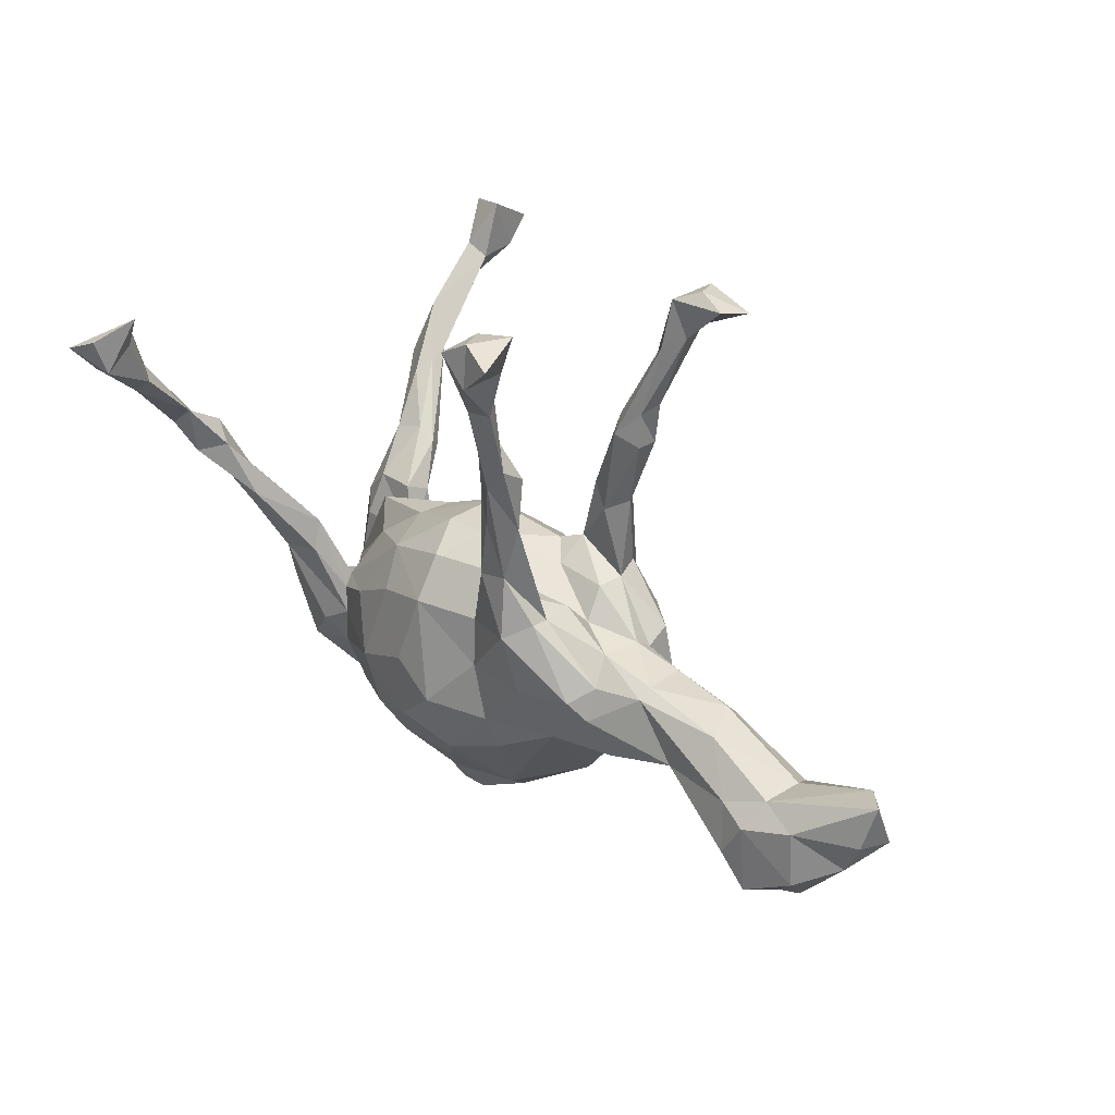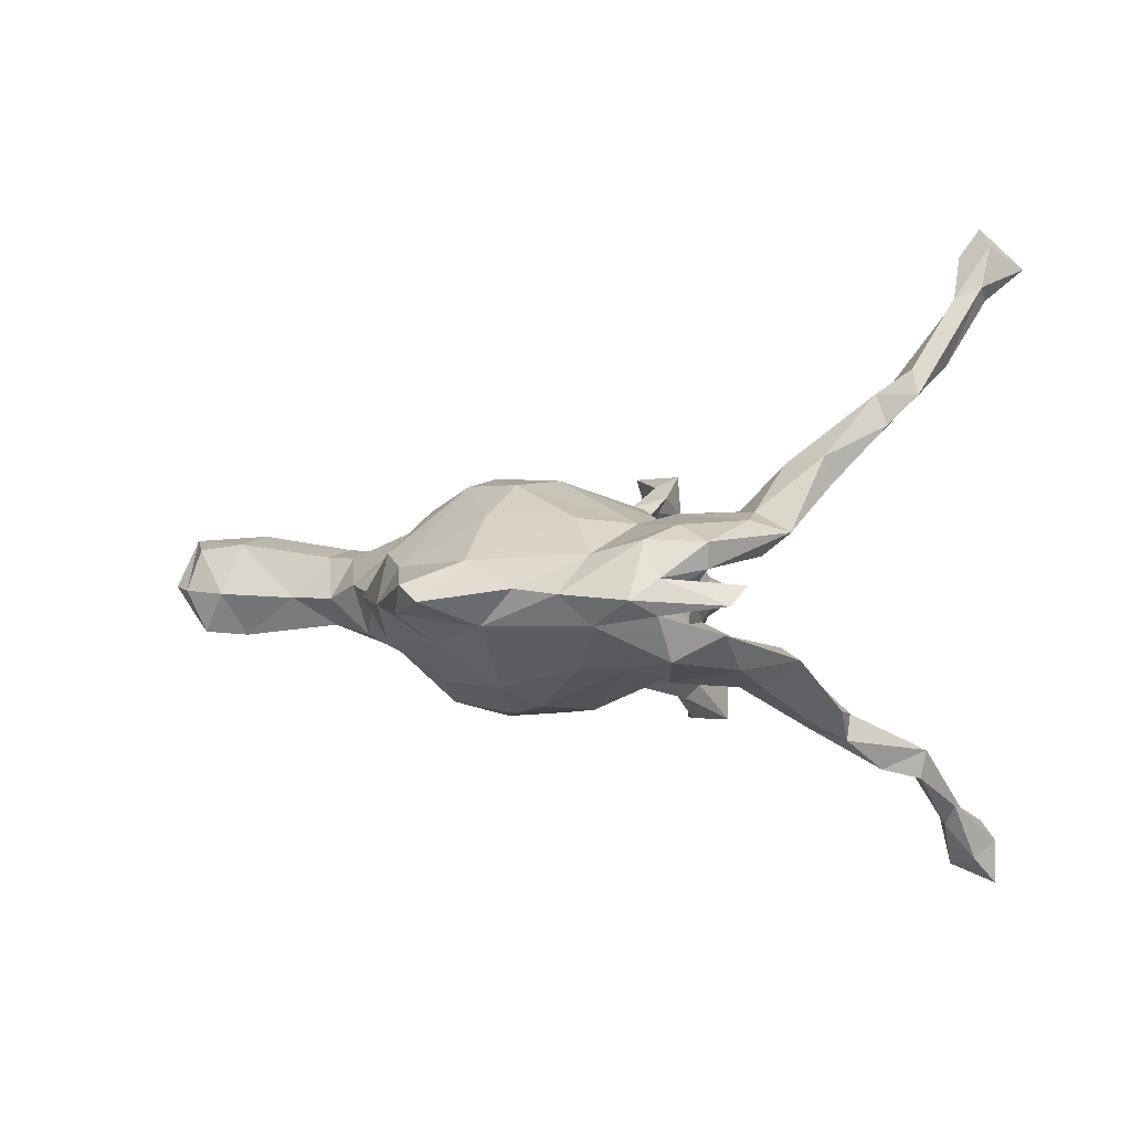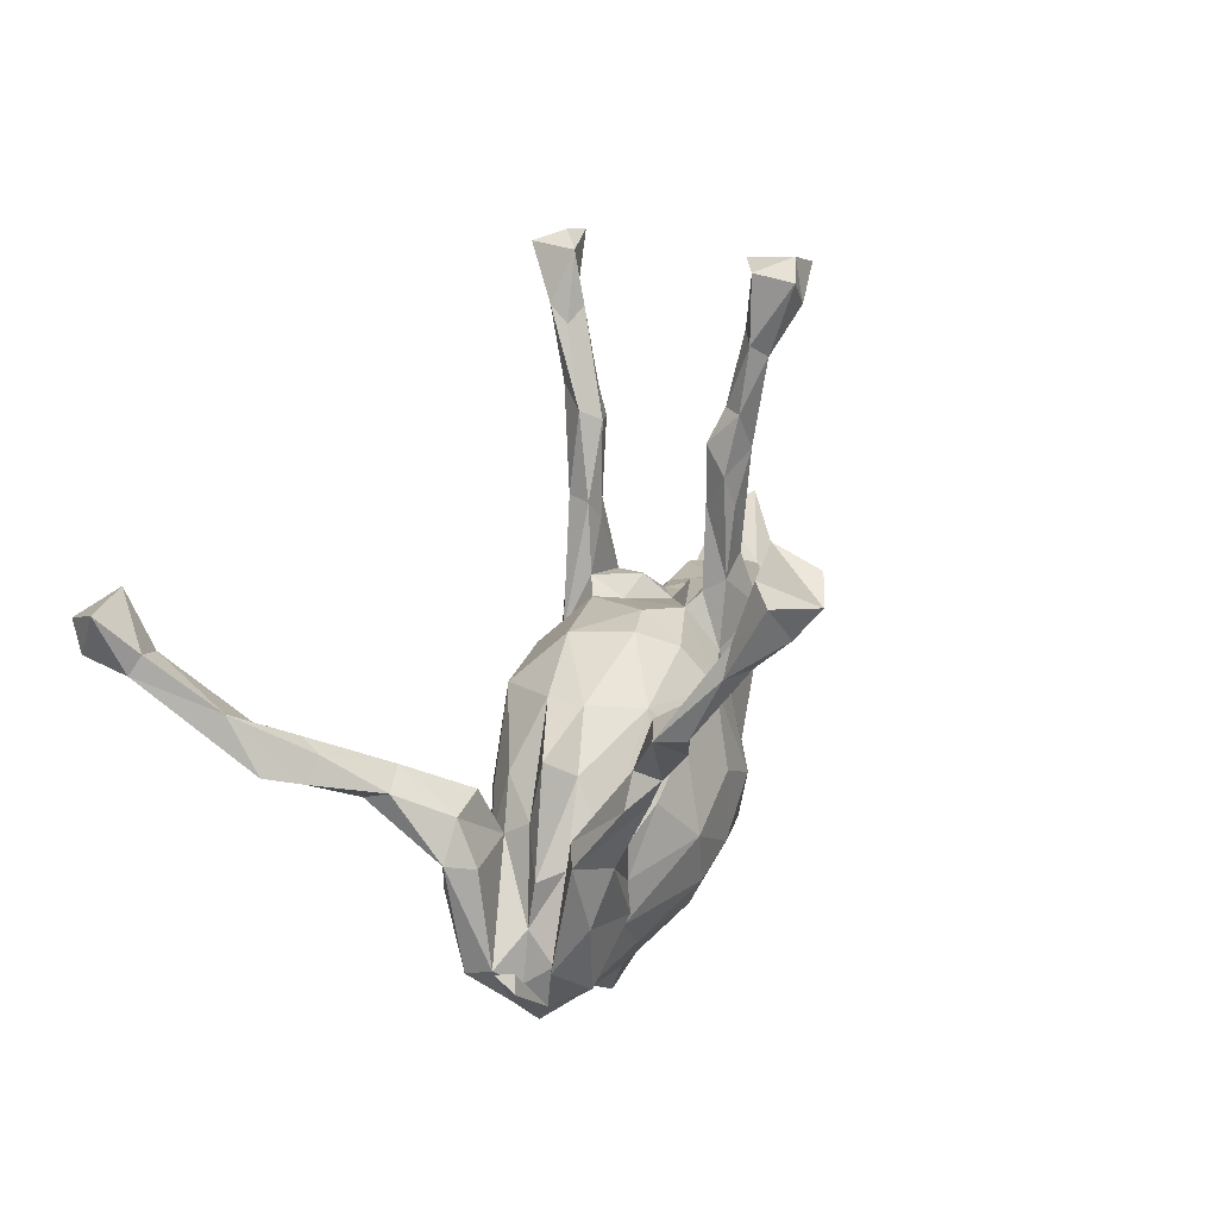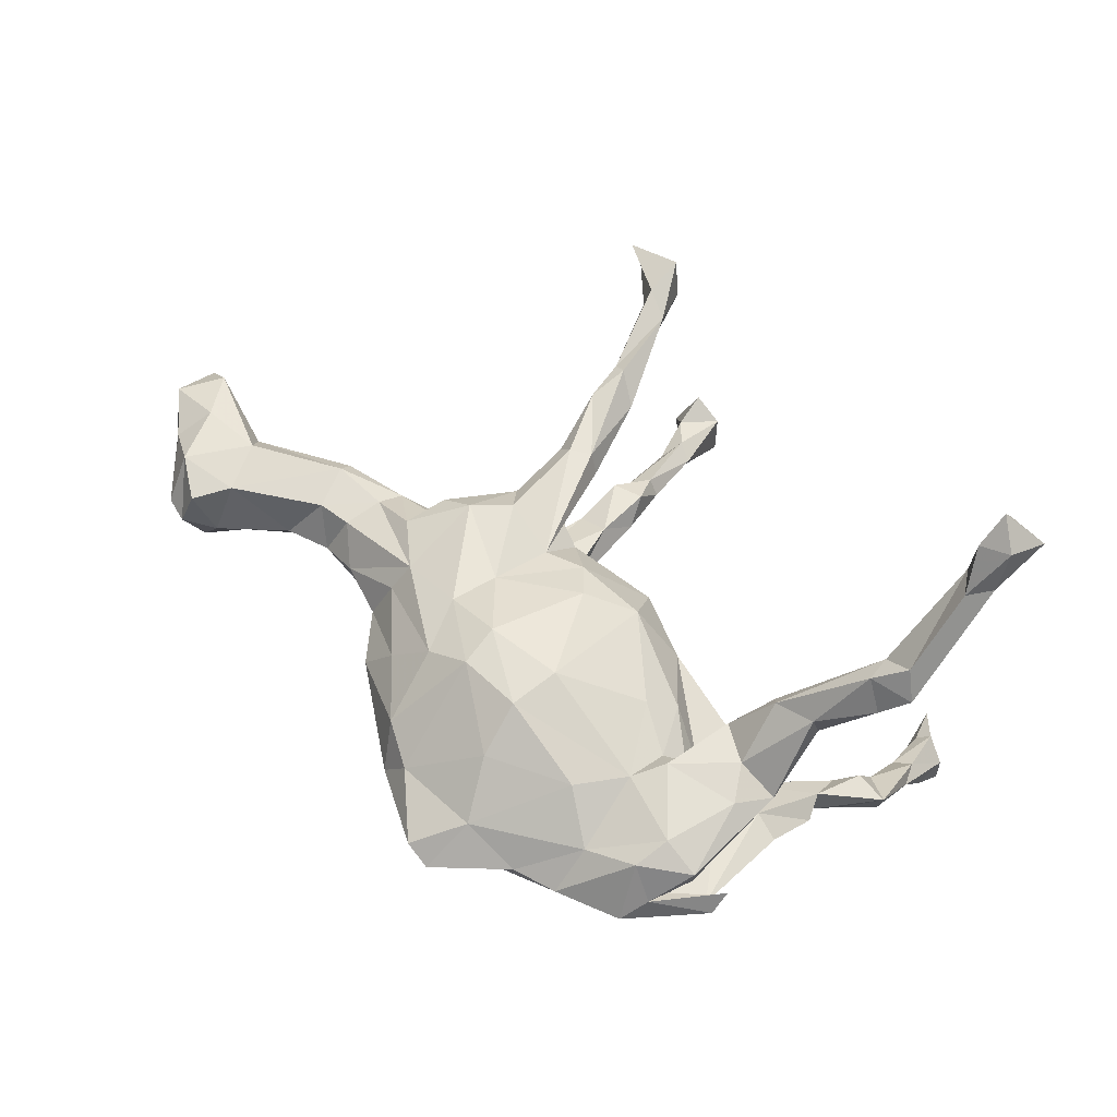
<metadata>
{"format":"obj","ext":"obj","renderer":"f3d","projection":"perspective","resolution":1024,"background":"white","views":[{"elev":36.4,"azim":-131.3,"up":"+Y"},{"elev":-2.0,"azim":39.1,"up":"+Z"},{"elev":23.4,"azim":110.7,"up":"+Y"},{"elev":55.1,"azim":38.5,"up":"+Z"}]}
</metadata>
<code>
v 0.602 0.2926 0.5889
v 0.6408 0.2574 0.5531
v 0.5883 0.2511 0.5394
v 0.5917 0.3482 0.5103
v 0.6604 0.329 0.5213
v 0.6379 0.2346 0.4839
v 0.5802 0.2514 0.4699
v 0.6263 0.2652 0.4663
v 0.6032 0.2087 0.4667
v 0.6024 0.1826 0.3554
v 0.5818 0.1156 0.348
v 0.5339 0.1241 0.3226
v 0.6059 0.09363 0.3038
v 0.5316 0.08755 0.309
v 0.53 0.1047 0.2497
v -0.2926 0.6592 0.196
v 0.5187 0.1235 0.2817
v -0.2637 0.6427 0.2447
v 0.4085 0.01654 0.2007
v -0.3535 0.6278 0.2422
v 0.3988 0.03414 0.1821
v 0.563 0.07201 0.2572
v -0.2713 0.5793 0.2206
v 0.02131 0.007904 0.1706
v -0.04469 -0.1509 0.1883
v -0.2845 0.5761 0.1731
v 0.4792 0.02059 0.2101
v 0.08613 -0.1486 0.1792
v 0.4079 -0.0671 0.1216
v -0.04496 -0.2201 0.1718
v 0.4292 0.05653 0.1765
v -0.2249 0.5537 0.1983
v -0.123 -0.04853 0.1504
v -0.2227 0.5252 0.1685
v 0.06545 -0.2325 0.1692
v -0.2533 0.6382 0.1682
v -0.1514 -0.1272 0.1499
v 0.2161 -0.0697 0.1195
v 0.3484 -0.02278 0.126
v -0.2517 0.03801 0.1563
v 0.06934 -0.3139 0.1136
v 0.4827 0.03545 0.166
v 0.1043 0.05132 0.1408
v -0.1765 0.4003 0.1319
v -0.2186 0.4298 0.1733
v -0.2494 0.5502 0.1502
v -0.1899 0.08216 0.163
v 0.2754 -0.1909 0.1022
v -0.1966 0.2479 0.144
v -0.1967 0.383 0.09988
v -0.09758 0.05704 0.1296
v -0.2356 0.4294 0.122
v -0.1229 -0.2248 0.1339
v -0.161 0.2643 0.1429
v -0.2417 0.4384 0.1596
v -0.2364 0.3636 0.1553
v 0.2145 -0.2663 0.1109
v -0.3461 0.6466 0.1846
v -0.3338 -0.03597 0.1181
v -0.022 0.06502 0.1429
v -0.1468 0.2598 0.105
v 0.3137 -0.1416 0.1186
v -0.224 0.2561 0.1143
v 0.439 -0.1273 0.1053
v -0.3118 0.03876 0.1201
v -0.222 0.1297 0.1247
v -0.1162 -0.3362 0.06167
v -0.2448 0.3734 0.1113
v -0.2693 -0.1033 0.1132
v -0.2339 0.1175 0.08632
v -0.7747 -0.06602 0.1054
v 0.3923 -0.2444 0.09556
v -0.129 0.1453 0.09355
v -0.6591 -0.07878 0.1145
v 0.3558 -0.00253 0.0847
v 0.2842 -0.321 0.05167
v -0.8141 0.01103 0.1007
v -0.08847 0.1267 0.076
v 0.2908 -0.1218 0.09302
v -0.1791 0.2231 0.09562
v 0.4775 -0.06998 0.08766
v -0.7418 -0.1684 0.1055
v 0.4558 -0.2544 0.0679
v -0.3277 0.03096 0.06802
v 0.4366 -0.08879 0.05185
v 0.3724 -0.3014 0.0727
v -0.407 0.03165 0.05946
v -0.1313 0.112 0.03865
v -0.6347 -0.1629 0.09643
v -0.4981 -0.08021 0.07257
v 0.4311 -0.01299 0.08504
v 0.3162 -0.09171 0.06126
v -0.4183 -0.01546 0.0811
v -0.8077 -0.1223 0.06952
v -0.5164 -0.006091 0.08847
v -0.6799 -0.2187 0.08561
v -0.7458 -0.2154 0.02206
v 0.4478 -0.2467 0.02758
v -0.4394 -0.07893 0.06934
v 0.2491 -0.02467 0.08079
v -0.8715 -0.051 0.08354
v -0.2293 0.1168 0.04148
v 0.1768 0.0731 0.04615
v -0.7044 -0.2305 0.014
v -0.5216 0.02242 0.06279
v -0.1959 -0.2402 0.06895
v -0.6831 -0.04324 0.0705
v 0.1026 -0.3992 0.04391
v 0.03521 -0.473 0.006225
v -0.4228 0.0453 -0.01985
v -0.8657 0.03194 0.05474
v 0.2737 -0.3854 -0.009513
v -0.2857 -0.1364 0.07137
v -0.3133 -0.1614 0.0003427
v 0.06885 0.1334 0.05589
v 0.1992 -0.4001 -0.0001808
v 0.411 -0.3149 0.01317
v 0.3223 -0.06361 0.0177
v 0.3132 0.03573 0.0002521
v -0.04827 -0.382 0.03851
v 0.4993 -0.218 0.00291
v -0.3949 -0.1268 0.02123
v -0.6868 -0.03437 -0.008627
v -0.8577 -0.04337 0.02984
v -0.2555 -0.2473 -0.003106
v -0.09711 -0.3814 -0.02058
v -0.467 -0.1083 -0.0008553
v -0.3263 0.054 0.0392
v -0.646 -0.2026 0.007824
v 0.3805 -0.1278 -0.01337
v -0.8288 -0.1088 0.03033
v 0.4088 -0.2828 -0.005155
v -0.1293 -0.3225 -0.07436
v 0.2708 -0.0005883 -0.03885
v 0.4755 -0.2262 -0.02073
v 0.4926 -0.2496 -0.02784
v -0.2479 0.07184 -0.002009
v -0.7726 -0.1446 -0.03116
v 0.4104 -0.243 -0.05429
v -0.5633 0.02186 -0.009448
v 0.3869 -0.2026 -0.004243
v 0.3836 -0.3552 -0.01944
v 0.3443 -0.1189 -0.0485
v -0.2353 0.1163 -0.03675
v 0.0581 0.1453 -0.04925
v -0.3197 0.05813 -0.0277
v 0.07705 -0.4783 -0.01989
v 0.1868 0.07398 -0.01619
v -0.6764 -0.0756 -0.05334
v 0.3102 -0.3467 -0.05731
v 0.000383 -0.4434 -0.03651
v 0.146 0.06543 -0.1028
v -0.09649 0.1276 -0.0759
v -0.5448 -0.1231 0.001008
v -0.6262 -0.05384 -0.04622
v -0.5013 -0.0582 -0.04641
v -0.7558 -0.05157 -0.02292
v 0.407 -0.3143 -0.04277
v -0.4248 0.03279 -0.04492
v 0.4238 -0.1549 -0.07138
v -0.6453 -0.139 -0.06419
v -0.6936 -0.1931 -0.05852
v -0.3456 0.02273 -0.0712
v -0.2386 0.1135 -0.08615
v -0.01777 0.1484 -0.03267
v 0.2916 -0.2236 -0.119
v 0.4014 -0.2735 -0.1111
v 0.02072 -0.3795 -0.08076
v 0.2355 -0.2832 -0.1208
v 0.3076 -0.09218 -0.08955
v 0.4397 -0.1508 -0.123
v 0.1324 -0.3962 -0.05652
v 0.4626 -0.2225 -0.07056
v -0.2013 0.1369 -0.08295
v -0.3524 -0.02999 -0.09667
v -0.144 0.2855 -0.0919
v -0.04378 -0.2766 -0.1421
v 0.02378 0.1168 -0.111
v 0.2943 -0.1047 -0.1131
v 0.3266 -0.1812 -0.1422
v -0.2018 0.2906 -0.1139
v -0.1934 0.3802 -0.09741
v 0.4729 -0.0376 -0.1083
v -0.3765 -0.1067 -0.06447
v -0.1371 0.3878 -0.09358
v -0.124 0.1468 -0.09469
v -0.2431 0.1209 -0.1201
v -0.07962 -0.2146 -0.1756
v 0.3534 0.01797 -0.122
v 0.4268 -0.02261 -0.08845
v -0.1643 -0.1828 -0.1373
v 0.2125 -0.05454 -0.142
v 0.283 -0.1524 -0.1215
v -0.3266 0.004398 -0.1188
v -0.1576 0.4439 -0.1171
v -0.1932 0.4095 -0.137
v -0.2744 -0.1076 -0.105
v -0.1263 0.1715 -0.1332
v 0.08312 -0.2907 -0.1504
v -0.2101 0.6677 -0.1285
v 0.4172 -0.05721 -0.1514
v -0.1039 0.06045 -0.1311
v -0.1568 0.6597 -0.1541
v -0.1745 0.5658 -0.1408
v -0.1484 0.2866 -0.138
v -0.1736 0.3764 -0.1553
v -0.1887 0.1961 -0.1358
v -0.1241 0.3411 -0.1274
v -0.1551 -0.1164 -0.1547
v 0.341 -0.03082 -0.1443
v -0.2104 0.613 -0.1523
v -0.237 -0.008954 -0.1496
v -0.1186 -0.02229 -0.1474
v -0.2103 0.0961 -0.162
v 0.1169 0.009664 -0.1527
v 0.4325 0.06137 -0.2097
v -0.1936 0.5278 -0.1631
v 0.1456 -0.1348 -0.1867
v -0.1383 0.4399 -0.1447
v -0.1448 0.5492 -0.1573
v 0.4782 0.07008 -0.188
v 0.01053 0.05063 -0.1649
v 0.1144 -0.2285 -0.1804
v 0.03314 -0.1985 -0.1927
v 0.03496 -0.07469 -0.194
v -0.1628 0.5298 -0.1821
v -0.04916 -0.116 -0.1999
v 0.4579 0.1255 -0.1934
v 0.4508 0.1885 -0.2406
v 0.4039 0.09474 -0.2187
v 0.4847 0.2225 -0.2316
v 0.4577 0.117 -0.2358
v 0.5424 0.2183 -0.2516
v -0.1527 0.6517 -0.2237
v -0.253 0.6585 -0.2202
v -0.2026 0.6058 -0.2216
v 0.4848 0.1767 -0.2828
v -0.1965 0.6802 -0.2096
v 0.4883 0.2628 -0.2898
v 0.5299 0.2207 -0.2974
v 0.485 0.3551 -0.3644
v 0.5181 0.3666 -0.3511
v 0.5095 0.3304 -0.3783
v 0.5447 0.4336 -0.4069
v 0.5056 0.4537 -0.3771
v 0.5347 0.32 -0.3456
v 0.5315 0.3897 -0.4376
v 0.482 0.4436 -0.3962
v 0.4702 0.4961 -0.3869
v 0.5393 0.4446 -0.4796
v 0.4859 0.472 -0.4625
v 0.4725 0.411 -0.4485
f 149 161 162
f 104 138 162
f 104 96 82
f 104 82 97
f 82 94 97
f 150 112 172
f 116 147 172
f 112 116 172
f 67 125 126
f 126 125 133
f 129 104 162
f 161 129 162
f 104 97 138
f 97 94 131
f 97 131 138
f 151 168 172
f 169 172 199
f 199 172 168
f 168 126 133
f 168 133 177
f 177 133 188
f 108 109 147
f 108 147 116
f 108 120 109
f 147 151 172
f 147 109 151
f 120 67 126
f 109 120 126
f 109 126 151
f 151 126 168
f 245 244 250
f 234 236 238
f 236 235 238
f 238 203 234
f 211 200 235
f 200 238 235
f 236 211 235
f 203 220 234
f 204 203 211
f 203 200 211
f 200 203 238
f 16 36 58
f 26 58 36
f 58 20 16
f 16 18 36
f 20 18 16
f 99 90 127
f 69 99 122
f 69 122 113
f 98 117 132
f 83 117 98
f 83 86 117
f 71 74 77
f 37 69 53
f 30 37 53
f 48 35 57
f 28 35 48
f 72 48 76
f 48 57 76
f 62 48 72
f 72 86 83
f 86 72 76
f 30 25 37
f 35 25 30
f 28 25 35
f 197 194 212
f 197 212 209
f 212 213 209
f 209 213 227
f 225 224 227
f 193 166 218
f 192 193 218
f 156 159 175
f 184 156 175
f 159 163 175
f 184 194 197
f 184 175 194
f 166 193 180
f 99 93 90
f 141 98 132
f 225 215 218
f 171 173 167
f 155 140 159
f 225 218 224
f 113 53 69
f 95 74 89
f 155 159 156
f 167 166 180
f 167 180 171
f 166 169 223
f 155 156 161
f 149 155 161
f 166 223 218
f 218 223 224
f 224 188 227
f 191 209 188
f 188 209 227
f 191 197 209
f 76 57 108
f 35 41 57
f 57 41 108
f 35 30 41
f 30 53 67
f 67 53 106
f 106 53 113
f 74 82 89
f 74 71 82
f 86 76 112
f 117 86 142
f 142 86 112
f 106 113 114
f 106 114 125
f 89 129 154
f 94 71 101
f 82 71 94
f 94 101 131
f 101 124 131
f 136 117 142
f 136 142 158
f 140 110 159
f 105 110 140
f 143 139 160
f 141 139 143
f 130 141 143
f 160 139 173
f 101 77 111
f 93 95 90
f 59 87 93
f 69 93 99
f 118 141 130
f 92 141 118
f 92 98 141
f 81 83 98
f 59 93 69
f 40 59 69
f 37 40 69
f 37 33 40
f 28 48 38
f 62 79 48
f 64 62 72
f 81 64 83
f 64 72 83
f 80 73 70
f 73 78 88
f 102 73 88
f 78 115 165
f 103 148 115
f 66 63 70
f 70 63 80
f 49 51 54
f 49 47 51
f 47 49 66
f 51 73 61
f 54 51 61
f 60 115 78
f 60 43 115
f 115 43 103
f 75 31 91
f 21 31 75
f 31 42 91
f 21 17 31
f 15 42 31
f 12 17 21
f 19 12 21
f 22 27 42
f 15 22 42
f 27 14 19
f 22 14 27
f 198 207 205
f 207 181 206
f 208 198 205
f 189 228 229
f 228 221 232
f 164 181 207
f 164 174 181
f 14 12 19
f 232 230 237
f 207 206 205
f 92 39 75
f 39 21 75
f 19 21 39
f 29 19 39
f 140 107 105
f 77 74 107
f 77 101 71
f 90 154 127
f 95 89 90
f 90 89 154
f 107 74 95
f 95 105 107
f 77 107 123
f 77 123 111
f 124 101 111
f 121 117 136
f 117 121 135
f 117 135 132
f 132 135 158
f 158 135 136
f 158 139 132
f 139 158 173
f 141 132 139
f 113 122 114
f 114 122 184
f 114 184 197
f 122 99 127
f 122 127 184
f 127 154 156
f 184 127 156
f 123 107 140
f 140 155 123
f 149 123 155
f 157 123 149
f 124 111 157
f 111 123 157
f 158 167 173
f 91 42 81
f 27 81 42
f 27 19 29
f 27 29 81
f 210 189 230
f 216 230 232
f 221 216 232
f 230 189 229
f 189 190 228
f 183 216 221
f 190 221 228
f 221 190 183
f 187 164 207
f 174 153 186
f 165 178 153
f 145 152 178
f 165 145 178
f 88 165 153
f 88 78 165
f 165 115 145
f 145 148 152
f 115 148 145
f 119 134 148
f 148 103 119
f 176 186 198
f 44 61 50
f 54 61 44
f 17 10 15
f 12 10 17
f 7 10 12
f 11 7 12
f 9 11 13
f 10 6 13
f 6 9 13
f 9 7 11
f 239 241 243
f 239 242 241
f 240 239 243
f 233 246 242
f 246 240 243
f 233 240 246
f 239 233 242
f 231 233 239
f 196 217 206
f 219 208 206
f 182 195 196
f 185 208 219
f 195 185 219
f 182 185 195
f 68 52 50
f 56 52 68
f 56 55 52
f 45 54 44
f 56 45 55
f 7 8 10
f 8 6 10
f 9 3 7
f 152 170 192
f 152 134 170
f 216 183 201
f 222 178 152
f 153 178 222
f 198 186 202
f 144 153 174
f 216 210 230
f 207 198 214
f 39 62 29
f 146 144 164
f 152 192 215
f 202 153 222
f 144 174 164
f 163 146 164
f 163 164 187
f 201 210 216
f 152 215 222
f 198 202 214
f 202 213 214
f 187 207 214
f 24 28 43
f 29 64 81
f 29 62 64
f 62 39 92
f 38 48 79
f 38 79 100
f 43 28 38
f 33 24 60
f 40 33 47
f 59 40 65
f 59 65 84
f 85 81 98
f 98 92 85
f 79 62 92
f 100 79 92
f 100 92 118
f 87 59 84
f 87 84 128
f 146 137 144
f 137 153 144
f 88 153 137
f 119 130 134
f 119 118 130
f 128 102 137
f 128 70 102
f 84 70 128
f 137 102 88
f 73 51 78
f 103 118 119
f 103 100 118
f 75 91 92
f 91 85 92
f 81 85 91
f 65 70 84
f 65 66 70
f 40 66 65
f 40 47 66
f 47 33 51
f 51 60 78
f 33 60 51
f 60 24 43
f 43 100 103
f 43 38 100
f 148 134 152
f 70 73 102
f 174 186 176
f 176 198 208
f 66 49 63
f 49 56 63
f 61 73 80
f 17 15 31
f 13 14 22
f 13 11 14
f 10 13 22
f 11 12 14
f 237 229 239
f 237 239 240
f 229 231 239
f 230 229 237
f 233 237 240
f 237 233 232
f 233 228 232
f 231 228 233
f 208 205 206
f 228 231 229
f 181 196 206
f 181 182 196
f 185 176 208
f 176 182 181
f 182 176 185
f 68 50 80
f 63 68 80
f 63 56 68
f 50 61 80
f 54 56 49
f 15 10 22
f 45 56 54
f 37 25 33
f 25 24 33
f 25 28 24
f 212 194 214
f 212 214 213
f 36 18 32
f 245 249 248
f 249 245 250
f 249 250 251
f 18 20 23
f 18 23 32
f 23 20 58
f 32 34 36
f 36 34 46
f 46 26 36
f 23 58 26
f 203 204 220
f 204 211 217
f 217 211 236
f 220 226 234
f 226 217 236
f 226 236 234
f 242 244 245
f 245 248 241
f 241 248 252
f 244 247 250
f 248 249 252
f 247 252 250
f 252 251 250
f 1 2 5
f 213 222 227
f 213 202 222
f 227 222 225
f 222 215 225
f 192 218 215
f 193 210 201
f 180 193 201
f 175 163 194
f 194 187 214
f 194 163 187
f 179 193 192
f 170 179 192
f 179 210 193
f 179 189 210
f 179 170 189
f 170 160 190
f 170 143 160
f 171 180 201
f 183 171 201
f 183 173 171
f 160 173 190
f 110 87 128
f 159 146 163
f 110 146 159
f 110 128 146
f 128 137 146
f 134 143 170
f 130 143 134
f 136 135 121
f 105 87 110
f 95 87 105
f 95 93 87
f 170 190 189
f 190 173 183
f 129 96 104
f 89 96 129
f 89 82 96
f 67 106 125
f 108 41 120
f 76 108 116
f 112 76 116
f 41 30 120
f 30 67 120
f 224 177 188
f 199 177 224
f 169 199 223
f 138 149 162
f 133 197 191
f 133 125 197
f 133 191 188
f 168 177 199
f 150 169 166
f 150 172 169
f 150 166 167
f 138 131 157
f 157 149 138
f 154 161 156
f 154 129 161
f 125 114 197
f 158 142 150
f 142 112 150
f 167 158 150
f 223 199 224
f 131 124 157
f 6 2 9
f 2 3 9
f 242 245 241
f 3 1 4
f 4 1 5
f 5 2 6
f 5 6 8
f 7 4 8
f 8 4 5
f 3 4 7
f 32 55 45
f 23 26 55
f 55 32 23
f 34 32 44
f 32 45 44
f 34 44 50
f 46 34 50
f 46 50 52
f 55 26 52
f 52 26 46
f 220 195 219
f 219 206 226
f 206 217 226
f 220 219 226
f 196 195 204
f 204 195 220
f 204 217 196
f 242 246 244
f 246 243 247
f 244 246 247
f 243 241 252
f 247 243 252
f 1 3 2
f 153 202 186
f 174 176 181
f 252 249 251

</code>
